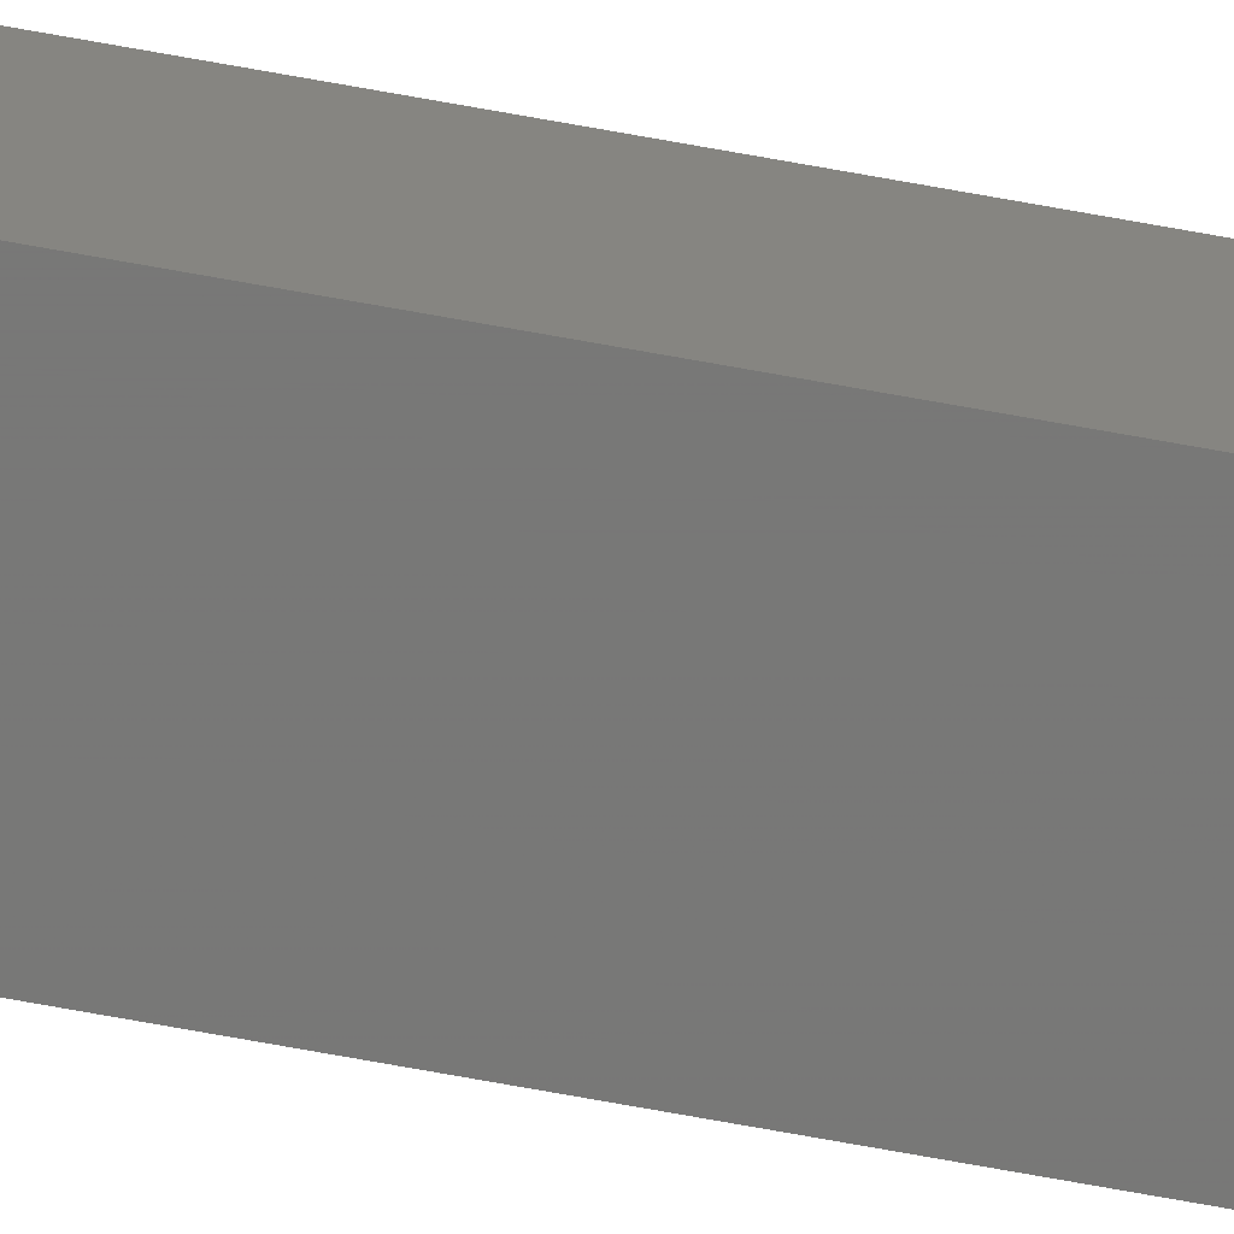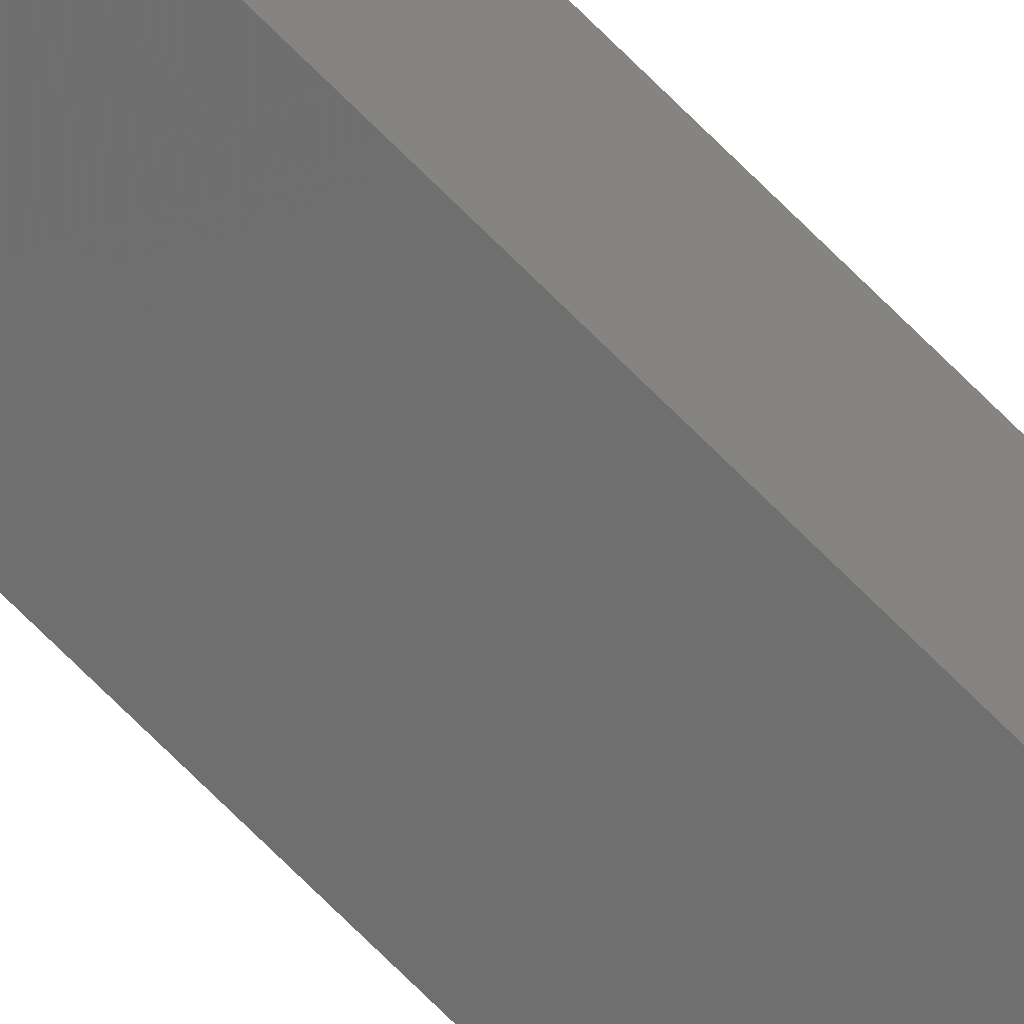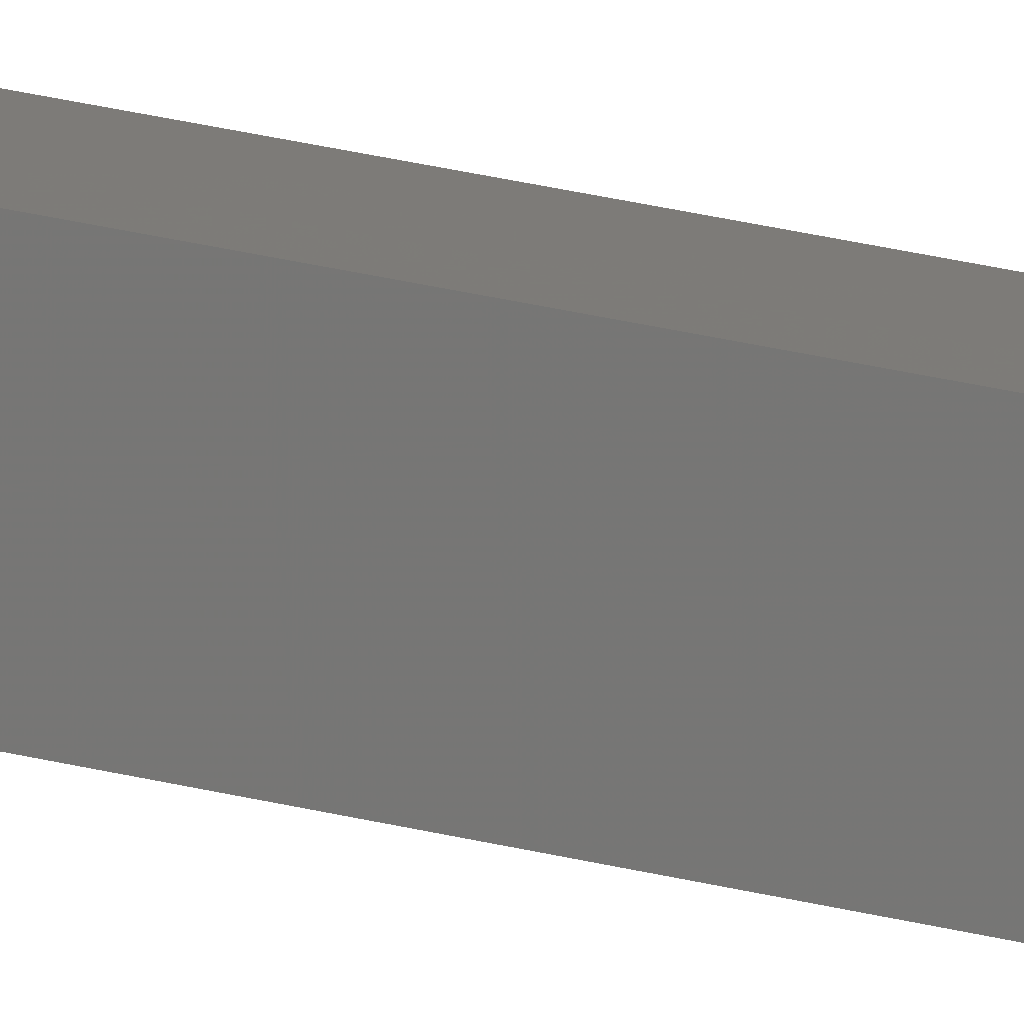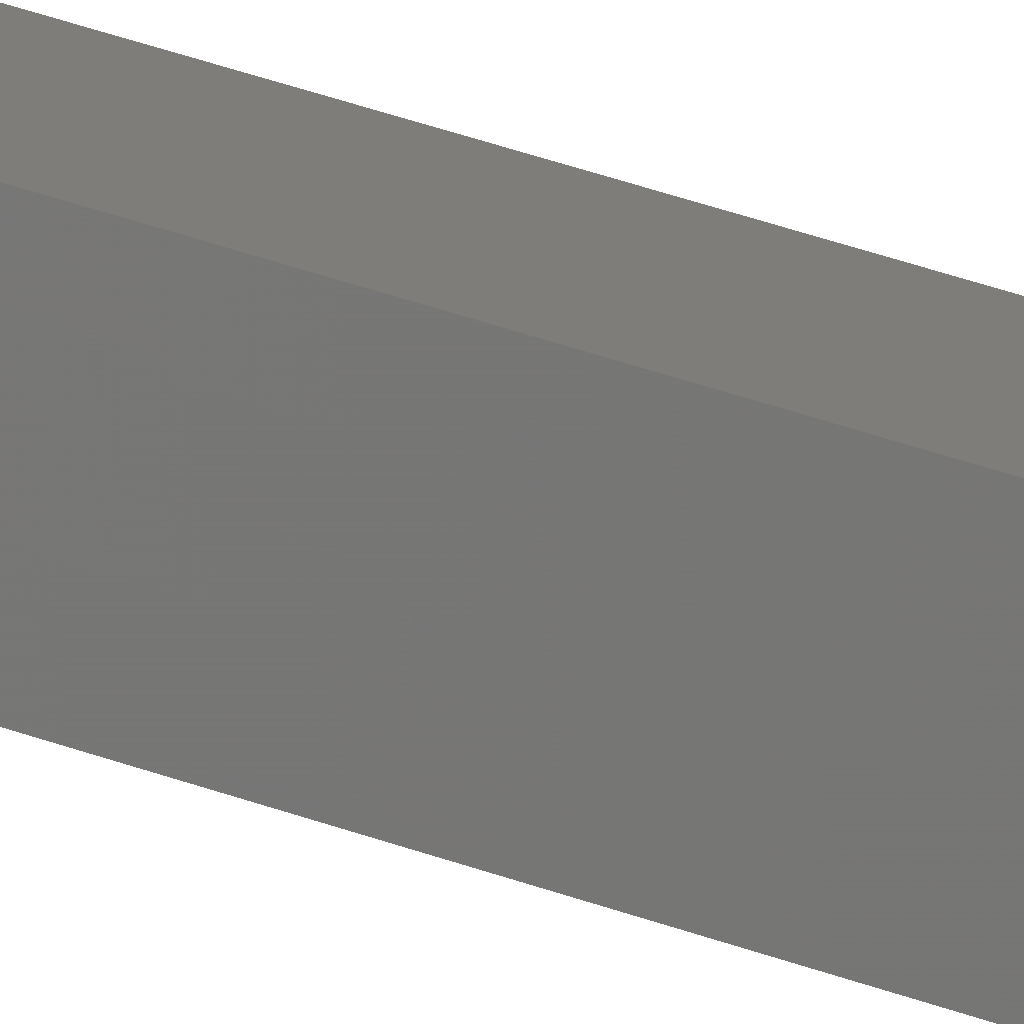
<metadata>
{"format":"stl","ext":"stl","renderer":"f3d","projection":"perspective","resolution":1024,"background":"white","views":[{"elev":-64.7,"azim":-100.8,"up":"+Y"},{"elev":-63.7,"azim":43.3,"up":"+Y"},{"elev":13.0,"azim":-50.8,"up":"+Y"},{"elev":14.4,"azim":-40.4,"up":"+Y"}]}
</metadata>
<code>
# stl→obj: 16 verts, 28 faces
v 9.807 3.828 -248.6
v 9.787 3.83 -248.6
v 9.787 3.83 -245
v 9.807 3.828 -245
v 9.827 3.826 -248.6
v 9.827 3.826 -245
v 9.847 3.824 -248.6
v 9.847 3.824 -245
v 9.842 3.774 -245
v 9.842 3.774 -248.6
v 9.782 3.781 -245
v 9.782 3.781 -248.6
v 9.802 3.778 -245
v 9.802 3.778 -248.6
v 9.822 3.776 -245
v 9.822 3.776 -248.6
f 1 2 3
f 1 3 4
f 5 4 6
f 5 1 4
f 7 6 8
f 7 5 6
f 7 8 9
f 10 7 9
f 11 12 13
f 13 14 15
f 12 14 13
f 14 16 15
f 15 10 9
f 16 10 15
f 12 11 3
f 2 12 3
f 16 7 10
f 16 5 7
f 14 1 16
f 16 1 5
f 12 2 14
f 14 2 1
f 8 15 9
f 6 15 8
f 4 13 15
f 4 15 6
f 3 11 13
f 3 13 4

</code>
